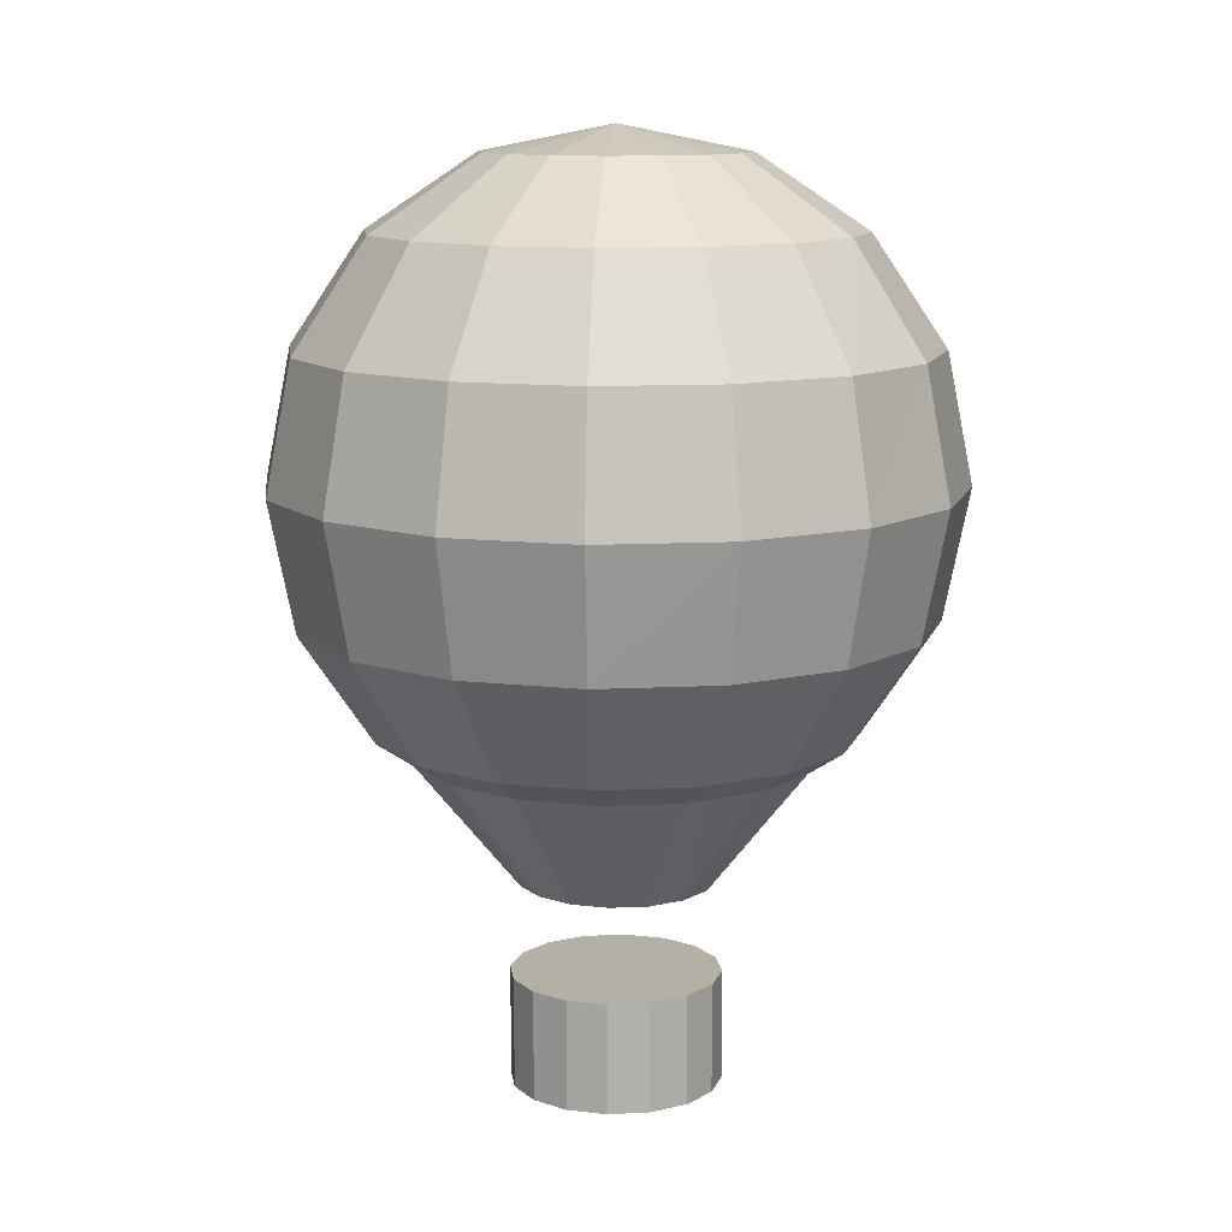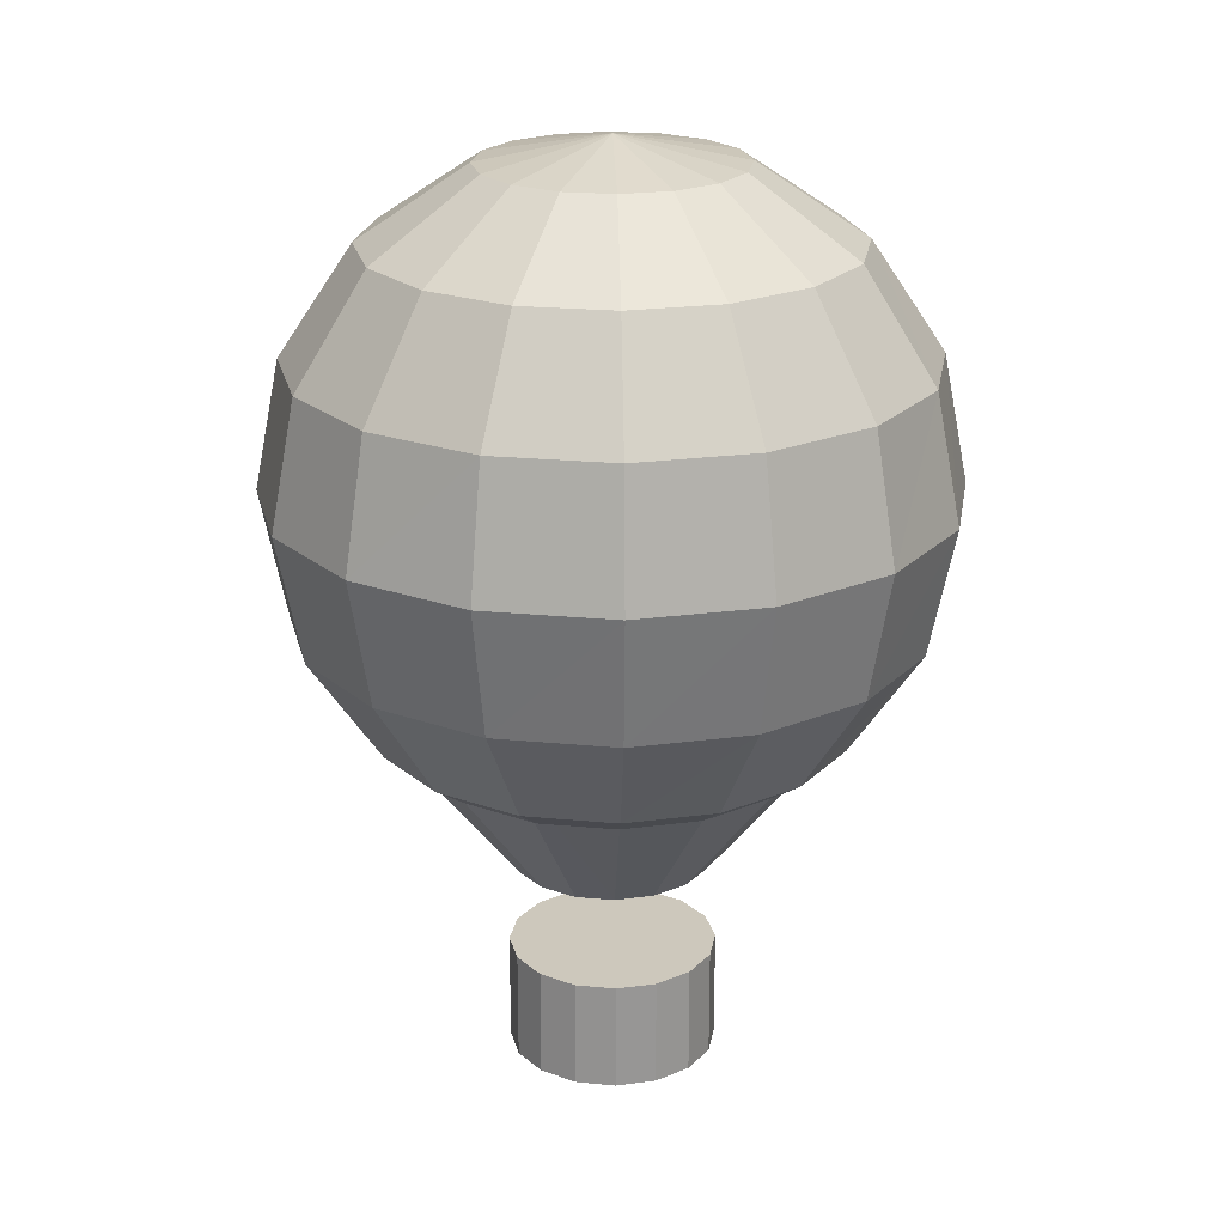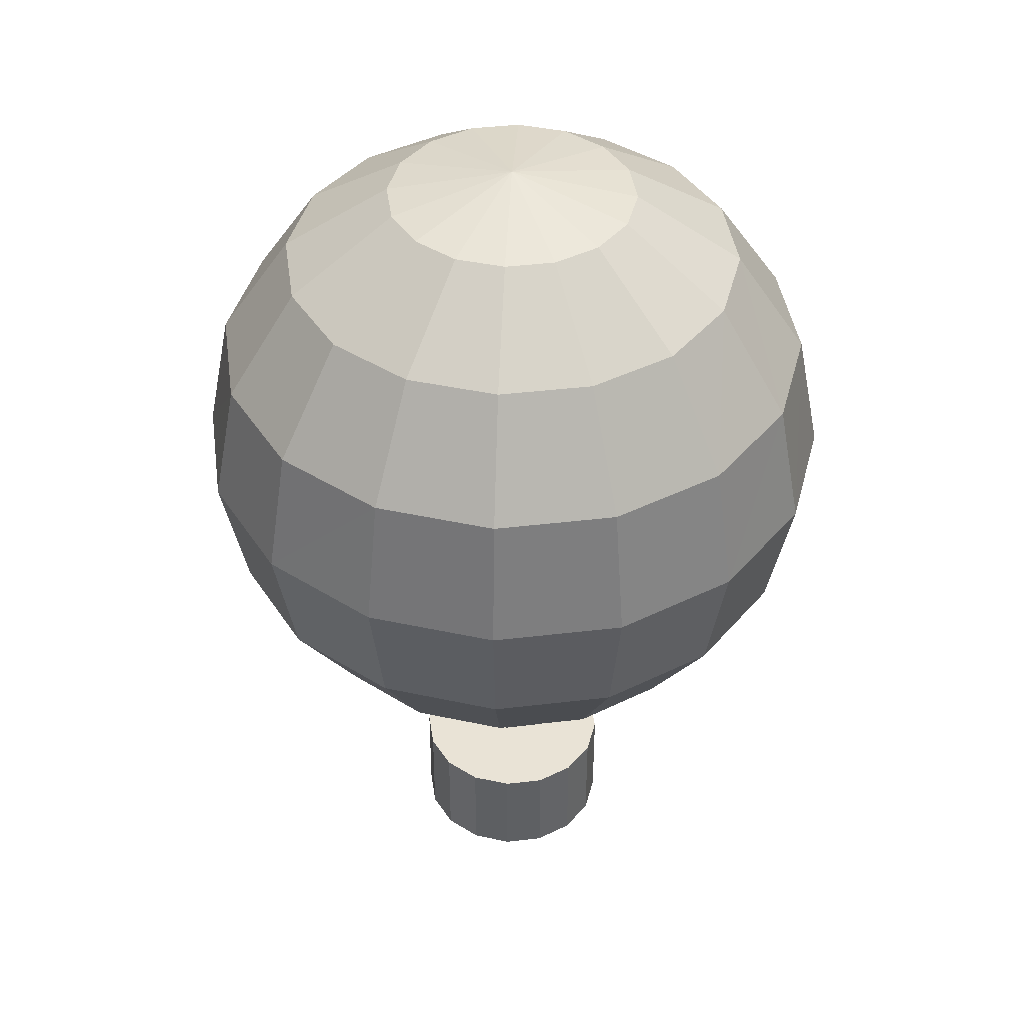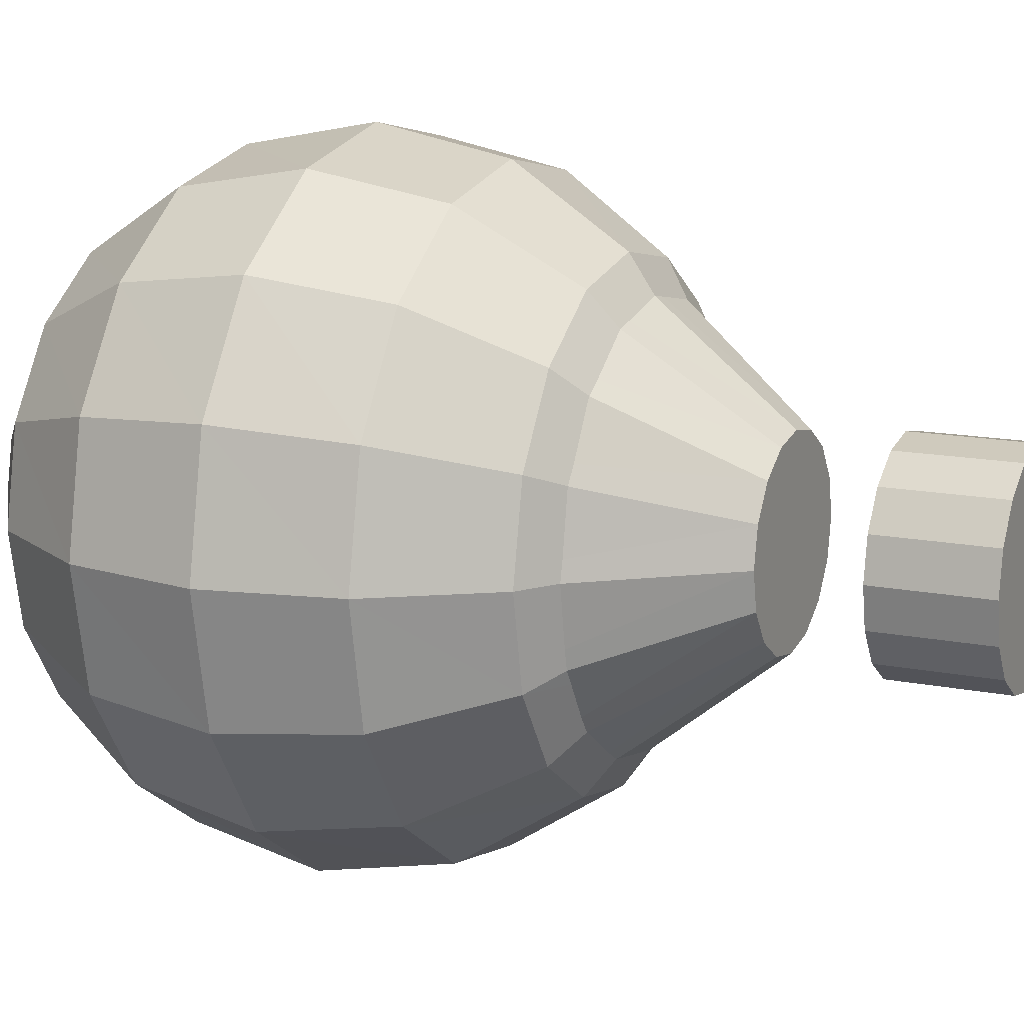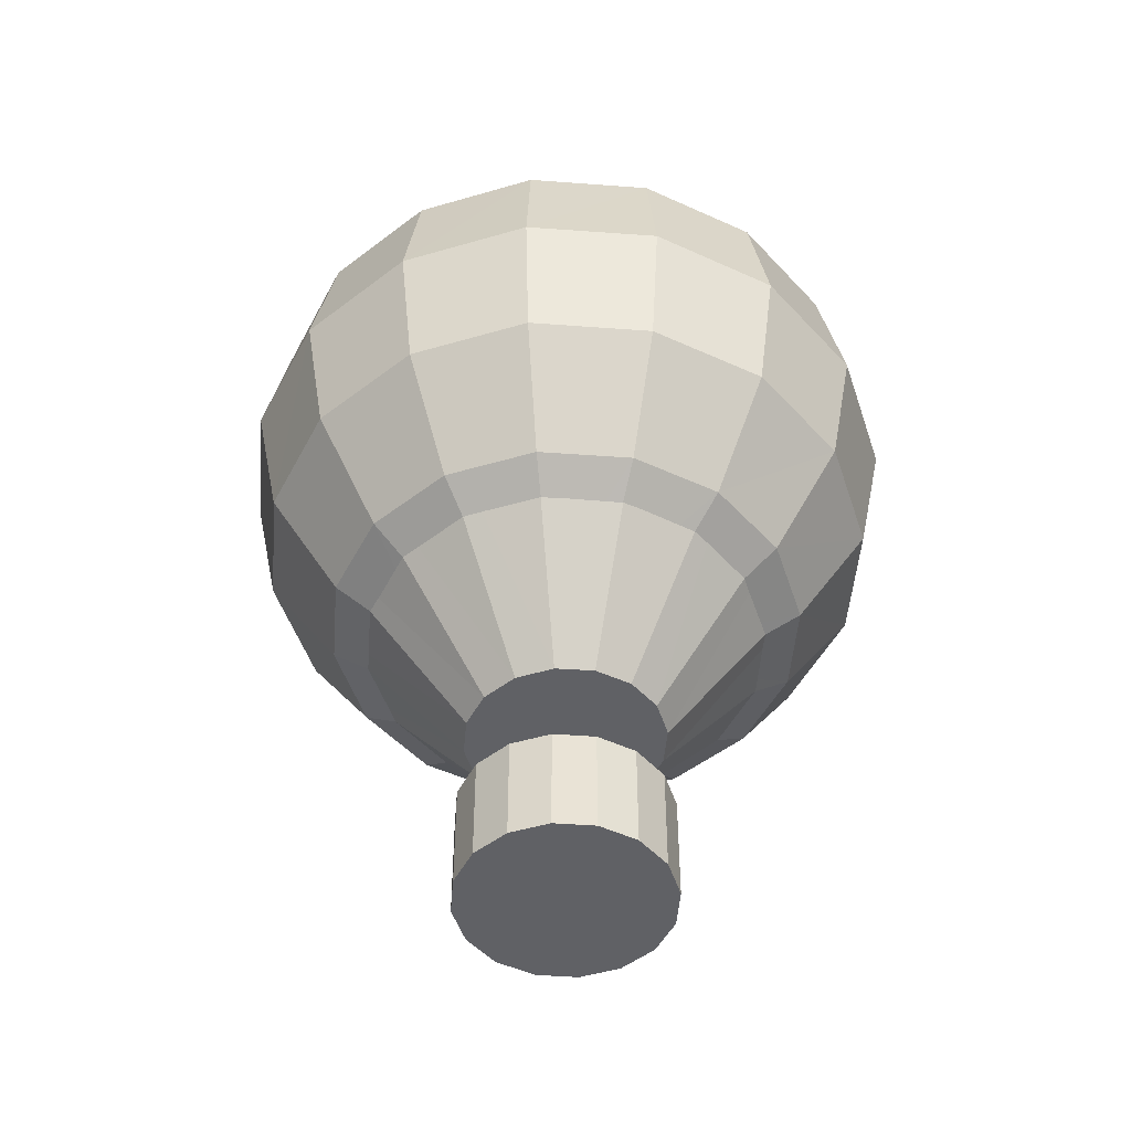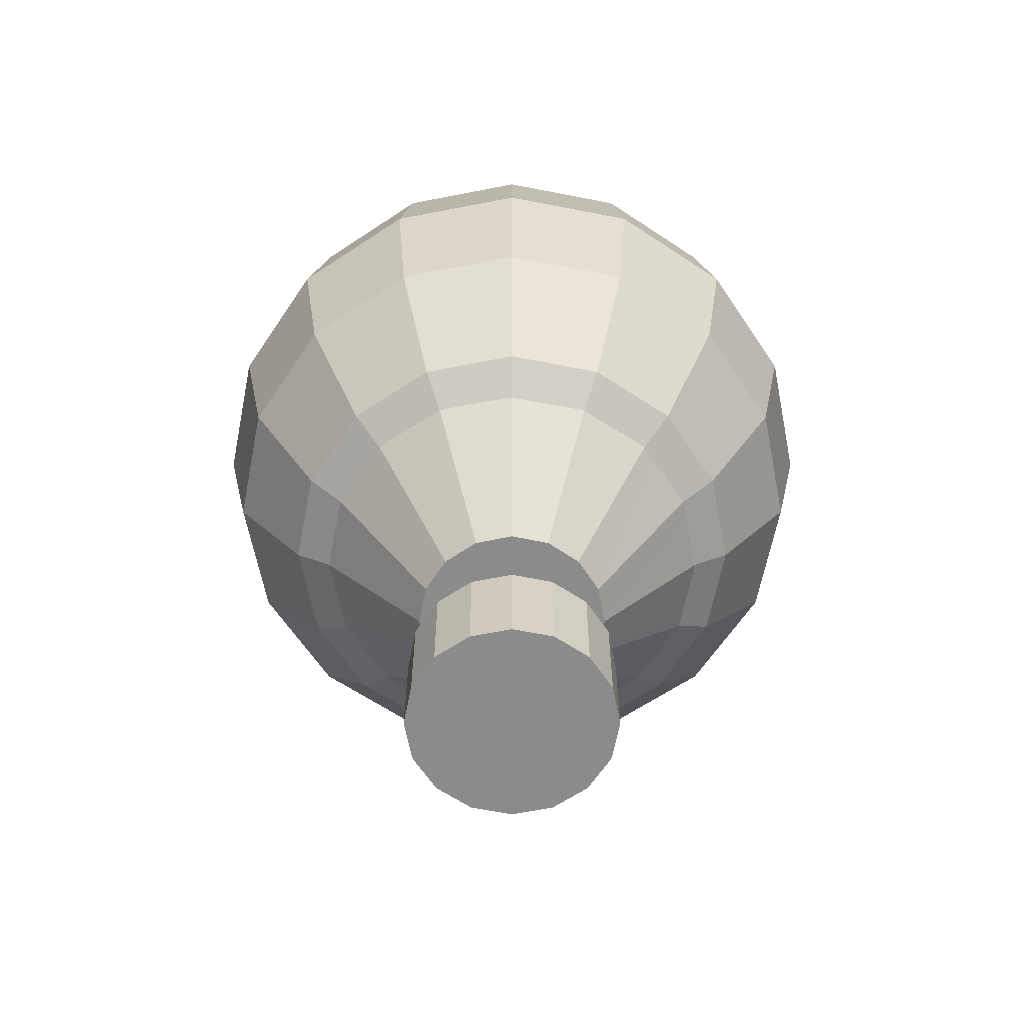
<metadata>
{"format":"obj","ext":"obj","renderer":"f3d","projection":"perspective","resolution":1024,"background":"white","views":[{"elev":11.7,"azim":-108.1,"up":"+Y"},{"elev":22.1,"azim":-24.3,"up":"+Y"},{"elev":42.1,"azim":-19.3,"up":"+Y"},{"elev":14.0,"azim":-65.7,"up":"+Z"},{"elev":-49.2,"azim":-150.8,"up":"+Y"},{"elev":-63.9,"azim":-90.0,"up":"+Y"}]}
</metadata>
<code>
o m1343
v 0.368 0.975 0.368
v 0.368 0.2891 0.368
v 0.4993 0.9489 0.368
v 0.4894 0.9489 0.3179
v 0.4609 0.9489 0.275
v 0.418 0.9489 0.2466
v 0.368 0.9489 0.2366
v 0.3179 0.9489 0.2466
v 0.275 0.9489 0.275
v 0.2466 0.9489 0.3179
v 0.2366 0.9489 0.368
v 0.2466 0.9489 0.418
v 0.275 0.9489 0.4609
v 0.3179 0.9489 0.4894
v 0.368 0.9489 0.4993
v 0.418 0.9489 0.4894
v 0.4609 0.9489 0.4609
v 0.4894 0.9489 0.418
v 0.6104 0.8745 0.368
v 0.5919 0.8745 0.275
v 0.5394 0.8745 0.1965
v 0.4609 0.8745 0.144
v 0.368 0.8745 0.1255
v 0.275 0.8745 0.144
v 0.1965 0.8745 0.1965
v 0.144 0.8745 0.275
v 0.1255 0.8745 0.368
v 0.144 0.8745 0.4609
v 0.1965 0.8745 0.5394
v 0.275 0.8745 0.5919
v 0.368 0.8745 0.6104
v 0.4609 0.8745 0.5919
v 0.5394 0.8745 0.5394
v 0.5919 0.8745 0.4609
v 0.6849 0.7634 0.368
v 0.6608 0.7634 0.2466
v 0.5919 0.7634 0.144
v 0.4894 0.7634 0.07507
v 0.368 0.7634 0.05106
v 0.2466 0.7634 0.07507
v 0.144 0.7634 0.144
v 0.07507 0.7634 0.2466
v 0.05106 0.7634 0.368
v 0.07507 0.7634 0.4894
v 0.144 0.7634 0.5919
v 0.2466 0.7634 0.6608
v 0.368 0.7634 0.6849
v 0.4894 0.7634 0.6608
v 0.5919 0.7634 0.5919
v 0.6608 0.7634 0.4894
v 0.7109 0.632 0.368
v 0.6849 0.632 0.2366
v 0.6104 0.632 0.1255
v 0.4993 0.632 0.05106
v 0.368 0.632 0.025
v 0.2366 0.632 0.05106
v 0.1255 0.632 0.1255
v 0.05106 0.632 0.2366
v 0.025 0.632 0.368
v 0.05106 0.632 0.4993
v 0.1255 0.632 0.6104
v 0.2366 0.632 0.6849
v 0.368 0.632 0.7109
v 0.4993 0.632 0.6849
v 0.6104 0.632 0.6104
v 0.6849 0.632 0.4993
v 0.6849 0.5007 0.368
v 0.6608 0.5007 0.2466
v 0.5919 0.5007 0.144
v 0.4894 0.5007 0.07507
v 0.368 0.5007 0.05106
v 0.2466 0.5007 0.07507
v 0.144 0.5007 0.144
v 0.07507 0.5007 0.2466
v 0.05106 0.5007 0.368
v 0.07507 0.5007 0.4894
v 0.144 0.5007 0.5919
v 0.2466 0.5007 0.6608
v 0.368 0.5007 0.6849
v 0.4894 0.5007 0.6608
v 0.5919 0.5007 0.5919
v 0.6608 0.5007 0.4894
v 0.6104 0.3896 0.368
v 0.5919 0.3896 0.275
v 0.5394 0.3896 0.1965
v 0.4609 0.3896 0.144
v 0.368 0.3896 0.1255
v 0.275 0.3896 0.144
v 0.1965 0.3896 0.1965
v 0.144 0.3896 0.275
v 0.1255 0.3896 0.368
v 0.144 0.3896 0.4609
v 0.1965 0.3896 0.5394
v 0.275 0.3896 0.5919
v 0.368 0.3896 0.6104
v 0.4609 0.3896 0.5919
v 0.5394 0.3896 0.5394
v 0.5919 0.3896 0.4609
v 0.4993 0.3151 0.368
v 0.4894 0.3151 0.3179
v 0.4609 0.3151 0.275
v 0.418 0.3151 0.2466
v 0.368 0.3151 0.2366
v 0.3179 0.3151 0.2466
v 0.275 0.3151 0.275
v 0.2466 0.3151 0.3179
v 0.2366 0.3151 0.368
v 0.2466 0.3151 0.418
v 0.275 0.3151 0.4609
v 0.3179 0.3151 0.4894
v 0.368 0.3151 0.4993
v 0.418 0.3151 0.4894
v 0.4609 0.3151 0.4609
v 0.4894 0.3151 0.418
v 0.4698 0.2339 0.368
v 0.462 0.2339 0.33
v 0.4399 0.2339 0.2977
v 0.407 0.2339 0.2761
v 0.368 0.2339 0.2686
v 0.3289 0.2339 0.2761
v 0.296 0.2339 0.2977
v 0.2739 0.2339 0.33
v 0.2661 0.2339 0.368
v 0.2739 0.2339 0.4059
v 0.296 0.2339 0.4383
v 0.3289 0.2339 0.4598
v 0.368 0.2339 0.4674
v 0.407 0.2339 0.4598
v 0.4399 0.2339 0.4383
v 0.462 0.2339 0.4059
v 0.6814 0.5021 0.368
v 0.6579 0.5021 0.2468
v 0.5905 0.5021 0.1444
v 0.488 0.5021 0.07522
v 0.368 0.5021 0.05109
v 0.2479 0.5021 0.07522
v 0.1454 0.5021 0.1444
v 0.07801 0.5021 0.2468
v 0.0545 0.5021 0.368
v 0.07801 0.5021 0.4891
v 0.1454 0.5021 0.5915
v 0.2479 0.5021 0.6607
v 0.368 0.5021 0.6848
v 0.488 0.5021 0.6607
v 0.5905 0.5021 0.5915
v 0.6579 0.5021 0.4891
v 0.4746 0.025 0.368
v 0.4665 0.025 0.327
v 0.4434 0.025 0.2923
v 0.4088 0.025 0.2691
v 0.368 0.025 0.261
v 0.3271 0.025 0.2691
v 0.2926 0.025 0.2923
v 0.2694 0.025 0.327
v 0.2613 0.025 0.368
v 0.2694 0.025 0.4089
v 0.2926 0.025 0.4436
v 0.3271 0.025 0.4668
v 0.368 0.025 0.475
v 0.4088 0.025 0.4668
v 0.4434 0.025 0.4436
v 0.4665 0.025 0.4089
v 0.4746 0.1378 0.368
v 0.4665 0.1378 0.327
v 0.4434 0.1378 0.2923
v 0.4088 0.1378 0.2691
v 0.368 0.1378 0.261
v 0.3271 0.1378 0.2691
v 0.2926 0.1378 0.2923
v 0.2694 0.1378 0.327
v 0.2613 0.1378 0.368
v 0.2694 0.1378 0.4089
v 0.2926 0.1378 0.4436
v 0.3271 0.1378 0.4668
v 0.368 0.1378 0.475
v 0.4088 0.1378 0.4668
v 0.4434 0.1378 0.4436
v 0.4665 0.1378 0.4089
f 3 4 1
f 4 5 1
f 5 6 1
f 6 7 1
f 7 8 1
f 8 9 1
f 9 10 1
f 10 11 1
f 11 12 1
f 12 13 1
f 13 14 1
f 14 15 1
f 15 16 1
f 16 17 1
f 17 18 1
f 18 3 1
f 19 20 4
f 20 21 5
f 21 22 6
f 22 23 7
f 23 24 8
f 24 25 9
f 25 26 10
f 26 27 11
f 27 28 12
f 28 29 13
f 29 30 14
f 30 31 15
f 31 32 16
f 32 33 17
f 33 34 18
f 34 19 3
f 35 36 20
f 36 37 21
f 37 38 22
f 38 39 23
f 39 40 24
f 40 41 25
f 41 42 26
f 42 43 27
f 43 44 28
f 44 45 29
f 45 46 30
f 46 47 31
f 47 48 32
f 48 49 33
f 49 50 34
f 50 35 19
f 51 52 36
f 52 53 37
f 53 54 38
f 54 55 39
f 55 56 40
f 56 57 41
f 57 58 42
f 58 59 43
f 59 60 44
f 60 61 45
f 61 62 46
f 62 63 47
f 63 64 48
f 64 65 49
f 65 66 50
f 66 51 35
f 67 68 52
f 68 69 53
f 69 70 54
f 70 71 55
f 71 72 56
f 72 73 57
f 73 74 58
f 74 75 59
f 75 76 60
f 76 77 61
f 77 78 62
f 78 79 63
f 79 80 64
f 80 81 65
f 81 82 66
f 82 67 51
f 83 84 68
f 84 85 69
f 85 86 70
f 86 87 71
f 87 88 72
f 88 89 73
f 89 90 74
f 90 91 75
f 91 92 76
f 92 93 77
f 93 94 78
f 94 95 79
f 95 96 80
f 96 97 81
f 97 98 82
f 98 83 67
f 99 100 84
f 100 101 85
f 101 102 86
f 102 103 87
f 103 104 88
f 104 105 89
f 105 106 90
f 106 107 91
f 107 108 92
f 108 109 93
f 109 110 94
f 110 111 95
f 111 112 96
f 112 113 97
f 113 114 98
f 114 99 83
f 2 100 99
f 2 101 100
f 2 102 101
f 2 103 102
f 2 104 103
f 2 105 104
f 2 106 105
f 2 107 106
f 2 108 107
f 2 109 108
f 2 110 109
f 2 111 110
f 2 112 111
f 2 113 112
f 2 114 113
f 2 99 114
f 131 115 116
f 132 116 117
f 133 117 118
f 134 118 119
f 135 119 120
f 136 120 121
f 137 121 122
f 138 122 123
f 139 123 124
f 140 124 125
f 141 125 126
f 142 126 127
f 143 127 128
f 144 128 129
f 145 129 130
f 146 130 115
f 131 132 133
f 130 129 128
f 163 147 148
f 164 148 149
f 165 149 150
f 166 150 151
f 167 151 152
f 168 152 153
f 169 153 154
f 170 154 155
f 171 155 156
f 172 156 157
f 173 157 158
f 174 158 159
f 175 159 160
f 176 160 161
f 177 161 162
f 178 162 147
f 163 164 165
f 162 161 160
f 19 4 3
f 20 5 4
f 21 6 5
f 22 7 6
f 23 8 7
f 24 9 8
f 25 10 9
f 26 11 10
f 27 12 11
f 28 13 12
f 29 14 13
f 30 15 14
f 31 16 15
f 32 17 16
f 33 18 17
f 34 3 18
f 35 20 19
f 36 21 20
f 37 22 21
f 38 23 22
f 39 24 23
f 40 25 24
f 41 26 25
f 42 27 26
f 43 28 27
f 44 29 28
f 45 30 29
f 46 31 30
f 47 32 31
f 48 33 32
f 49 34 33
f 50 19 34
f 51 36 35
f 52 37 36
f 53 38 37
f 54 39 38
f 55 40 39
f 56 41 40
f 57 42 41
f 58 43 42
f 59 44 43
f 60 45 44
f 61 46 45
f 62 47 46
f 63 48 47
f 64 49 48
f 65 50 49
f 66 35 50
f 67 52 51
f 68 53 52
f 69 54 53
f 70 55 54
f 71 56 55
f 72 57 56
f 73 58 57
f 74 59 58
f 75 60 59
f 76 61 60
f 77 62 61
f 78 63 62
f 79 64 63
f 80 65 64
f 81 66 65
f 82 51 66
f 83 68 67
f 84 69 68
f 85 70 69
f 86 71 70
f 87 72 71
f 88 73 72
f 89 74 73
f 90 75 74
f 91 76 75
f 92 77 76
f 93 78 77
f 94 79 78
f 95 80 79
f 96 81 80
f 97 82 81
f 98 67 82
f 99 84 83
f 100 85 84
f 101 86 85
f 102 87 86
f 103 88 87
f 104 89 88
f 105 90 89
f 106 91 90
f 107 92 91
f 108 93 92
f 109 94 93
f 110 95 94
f 111 96 95
f 112 97 96
f 113 98 97
f 114 83 98
f 131 116 132
f 132 117 133
f 133 118 134
f 134 119 135
f 135 120 136
f 136 121 137
f 137 122 138
f 138 123 139
f 139 124 140
f 140 125 141
f 141 126 142
f 142 127 143
f 143 128 144
f 144 129 145
f 145 130 146
f 146 115 131
f 131 133 134
f 131 134 135
f 131 135 136
f 131 136 137
f 131 137 138
f 131 138 139
f 131 139 140
f 131 140 141
f 131 141 142
f 131 142 143
f 131 143 144
f 131 144 145
f 131 145 146
f 130 128 127
f 130 127 126
f 130 126 125
f 130 125 124
f 130 124 123
f 130 123 122
f 130 122 121
f 130 121 120
f 130 120 119
f 130 119 118
f 130 118 117
f 130 117 116
f 130 116 115
f 163 148 164
f 164 149 165
f 165 150 166
f 166 151 167
f 167 152 168
f 168 153 169
f 169 154 170
f 170 155 171
f 171 156 172
f 172 157 173
f 173 158 174
f 174 159 175
f 175 160 176
f 176 161 177
f 177 162 178
f 178 147 163
f 163 165 166
f 163 166 167
f 163 167 168
f 163 168 169
f 163 169 170
f 163 170 171
f 163 171 172
f 163 172 173
f 163 173 174
f 163 174 175
f 163 175 176
f 163 176 177
f 163 177 178
f 162 160 159
f 162 159 158
f 162 158 157
f 162 157 156
f 162 156 155
f 162 155 154
f 162 154 153
f 162 153 152
f 162 152 151
f 162 151 150
f 162 150 149
f 162 149 148
f 162 148 147

</code>
